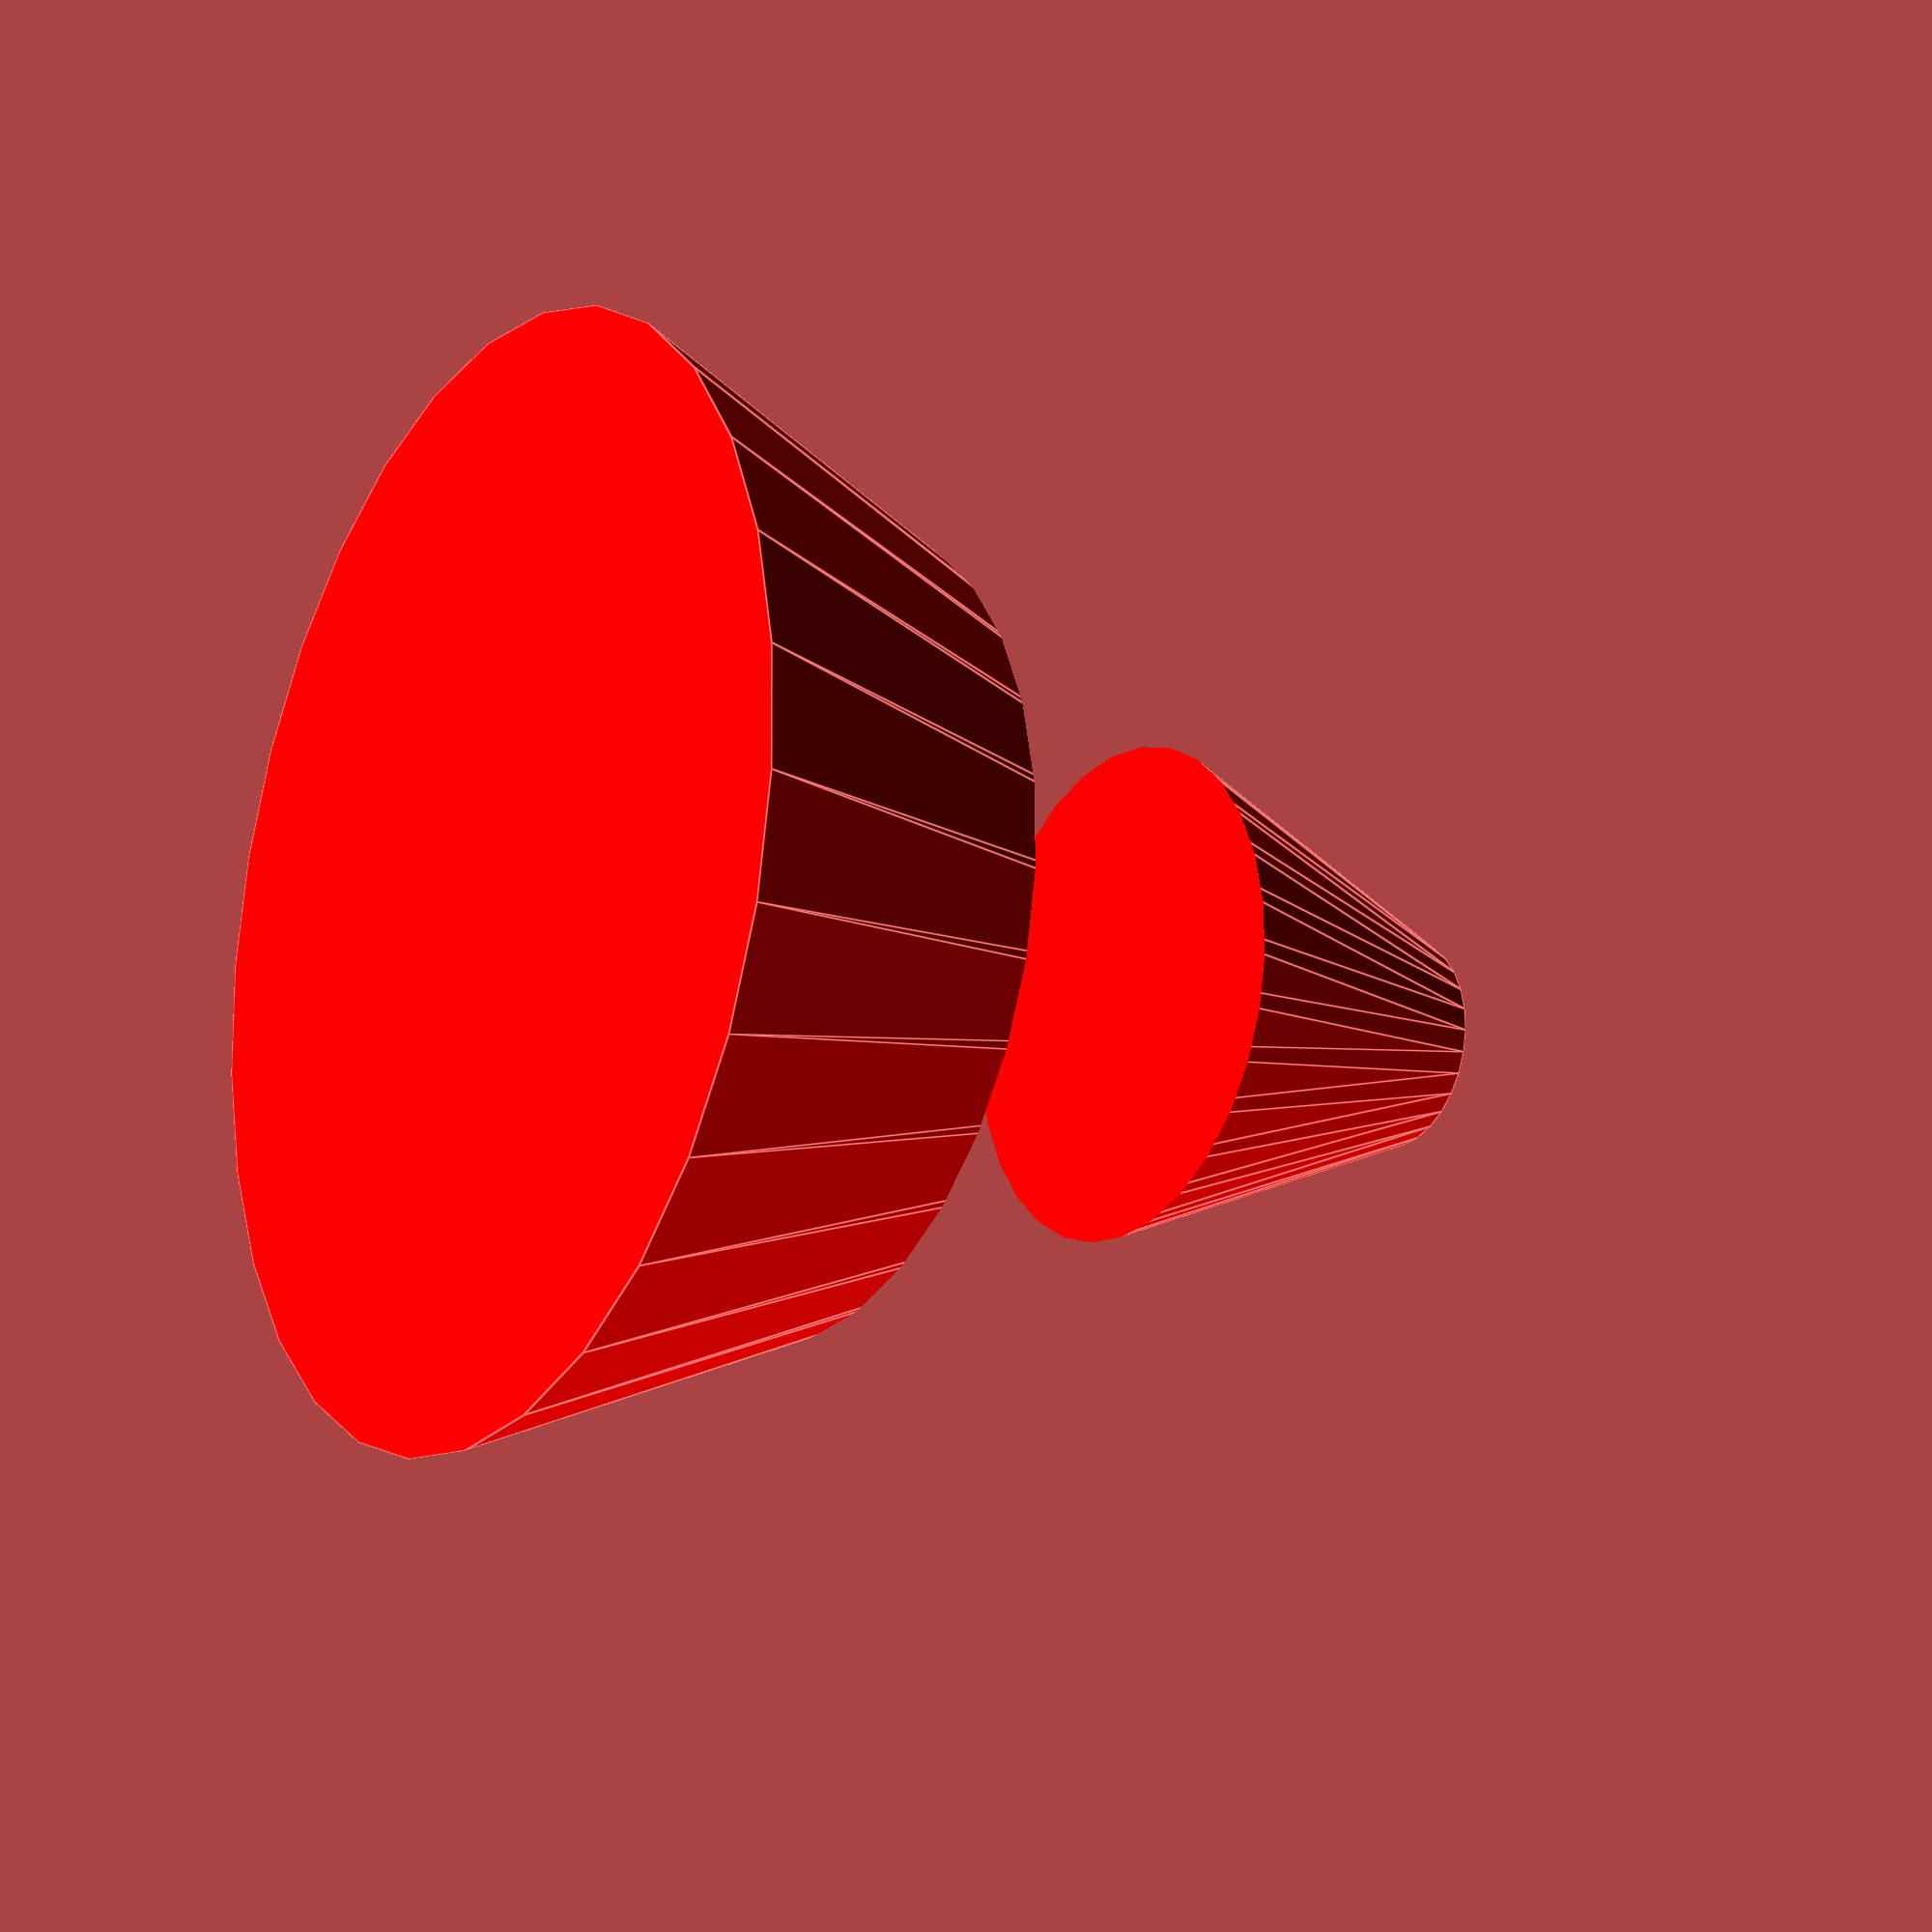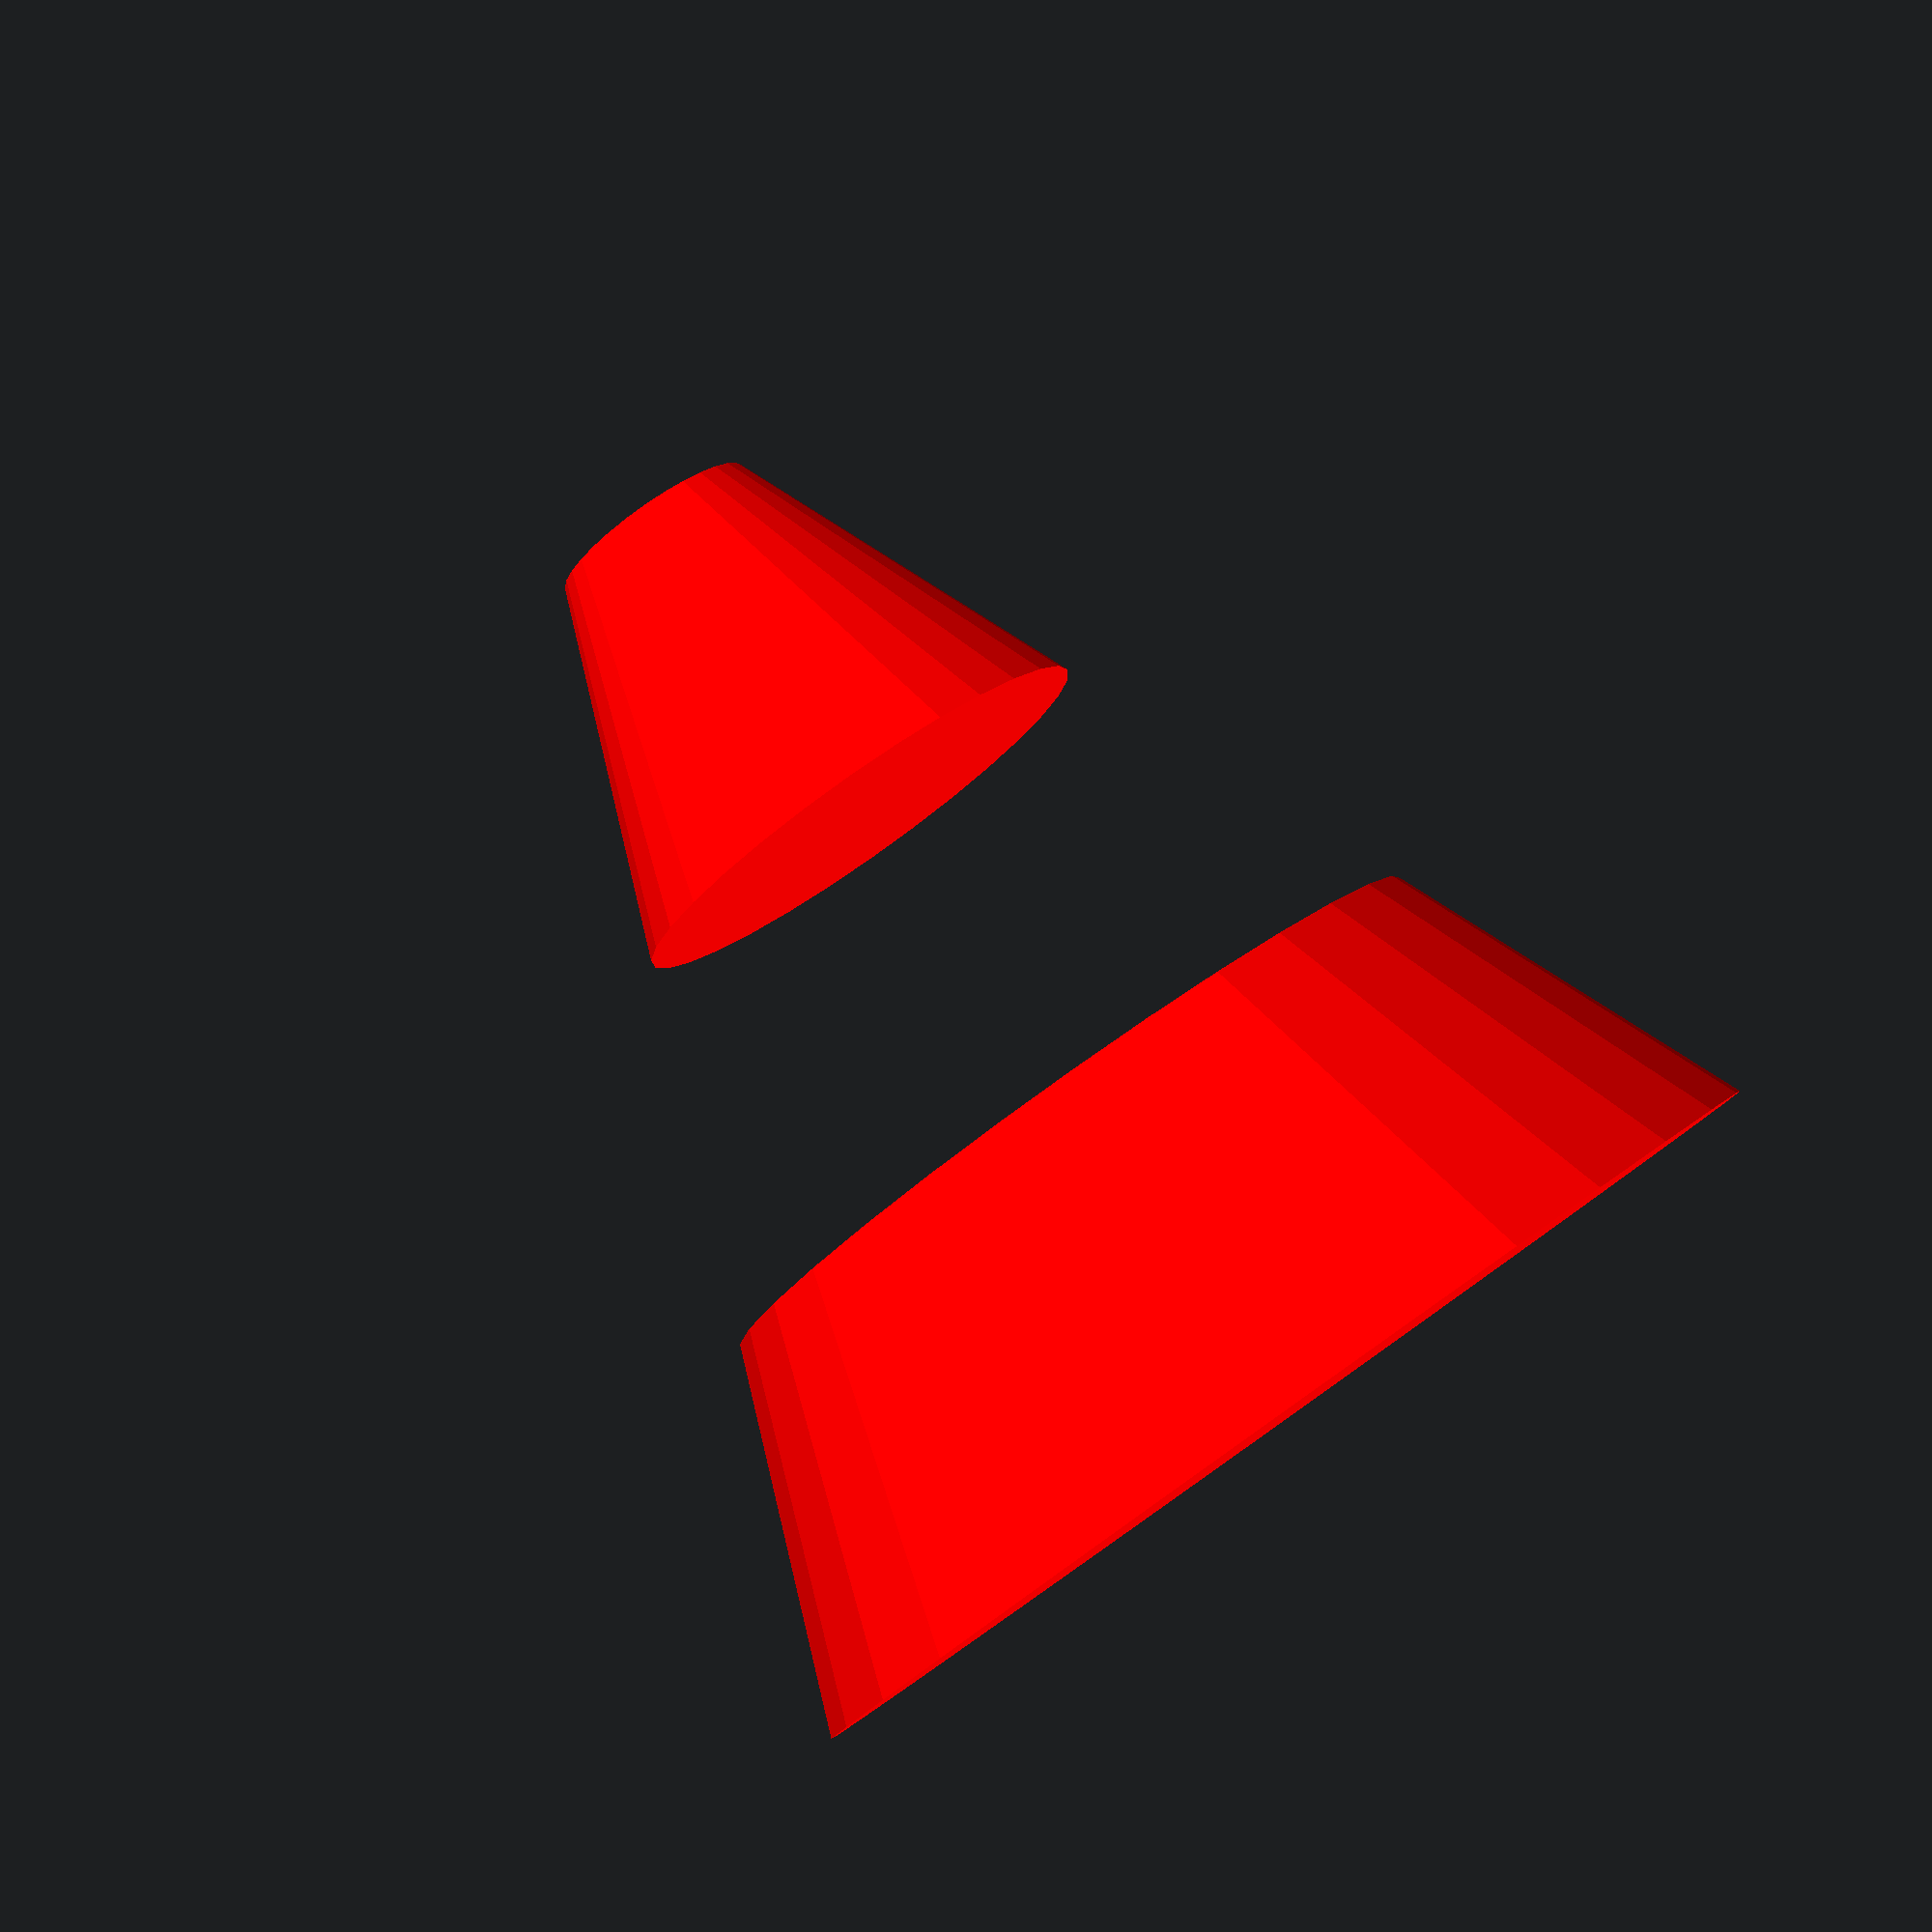
<openscad>
color ("red") 
    difference() {
       cylinder(h=30, r1=15,r2=3,center=true);
       cylinder(h=10, r=15,center=true);
}
</openscad>
<views>
elev=196.3 azim=343.1 roll=302.8 proj=p view=edges
elev=98.4 azim=7.3 roll=35.2 proj=p view=solid
</views>
